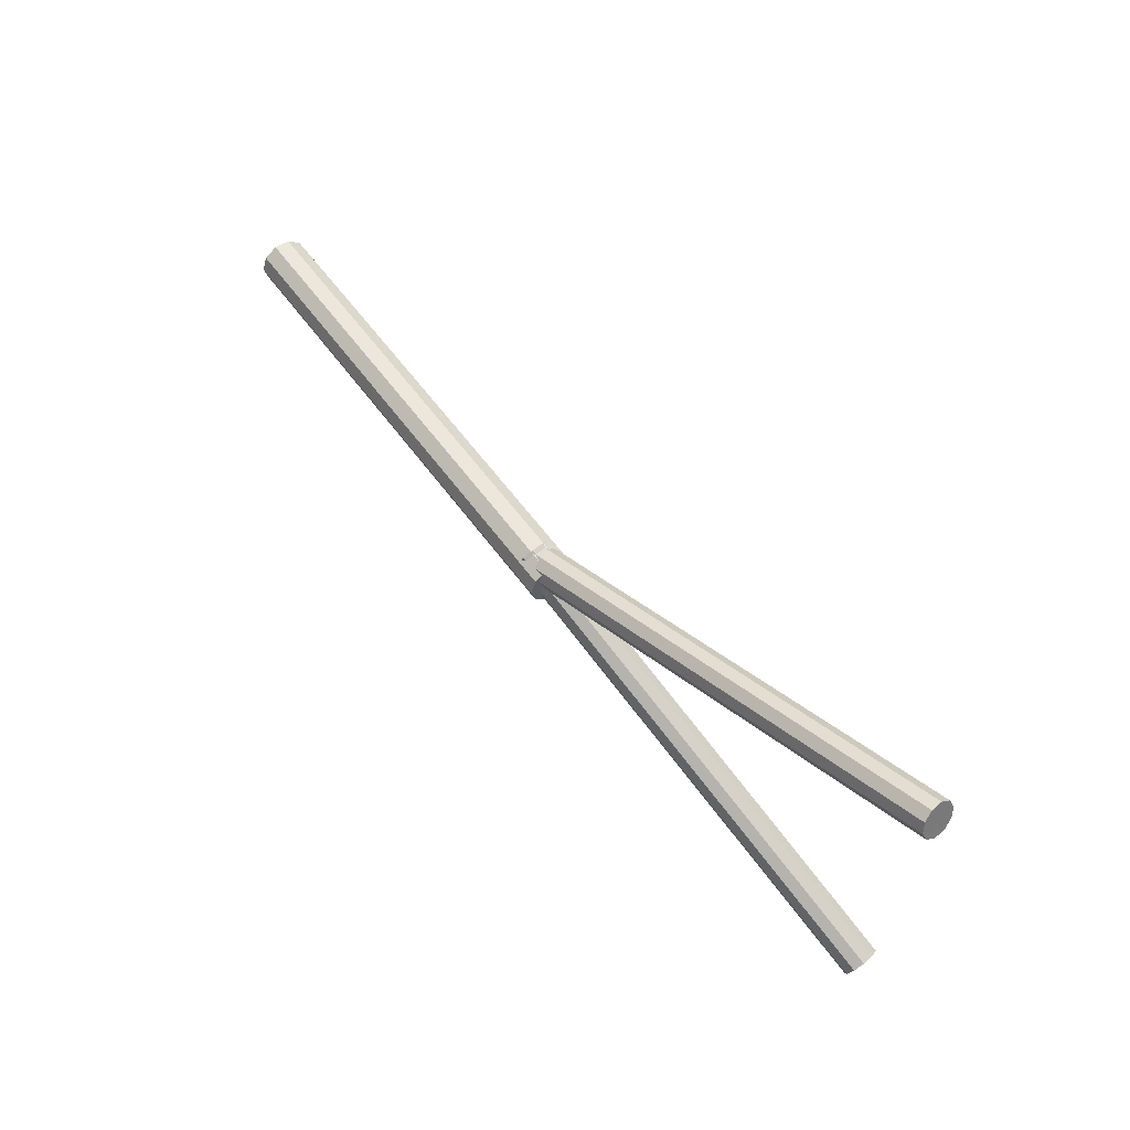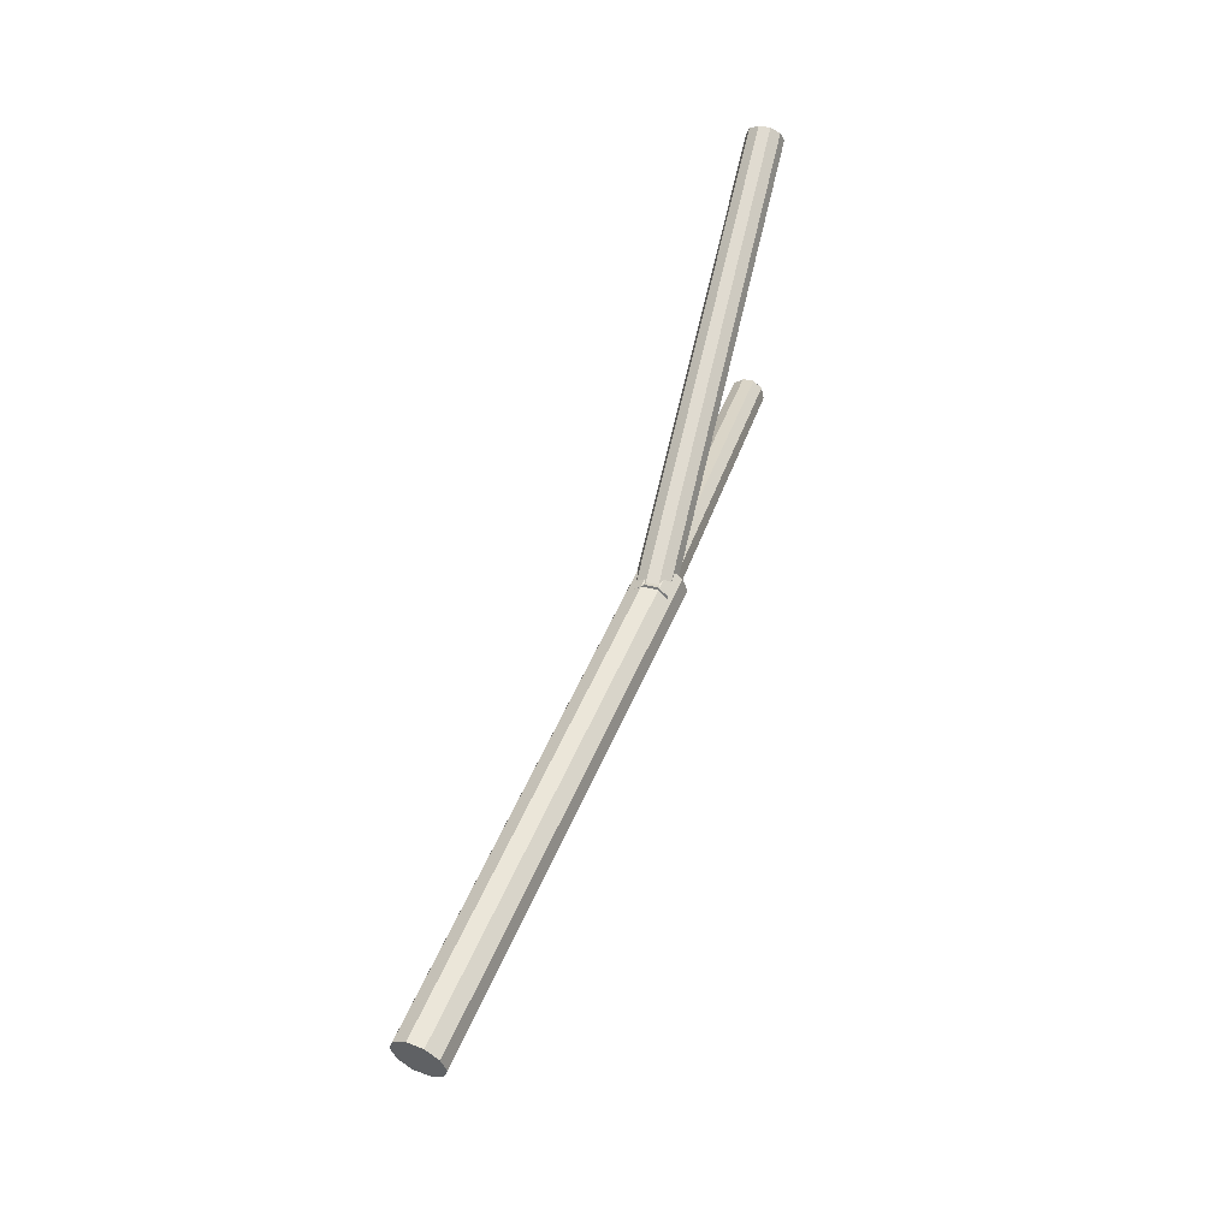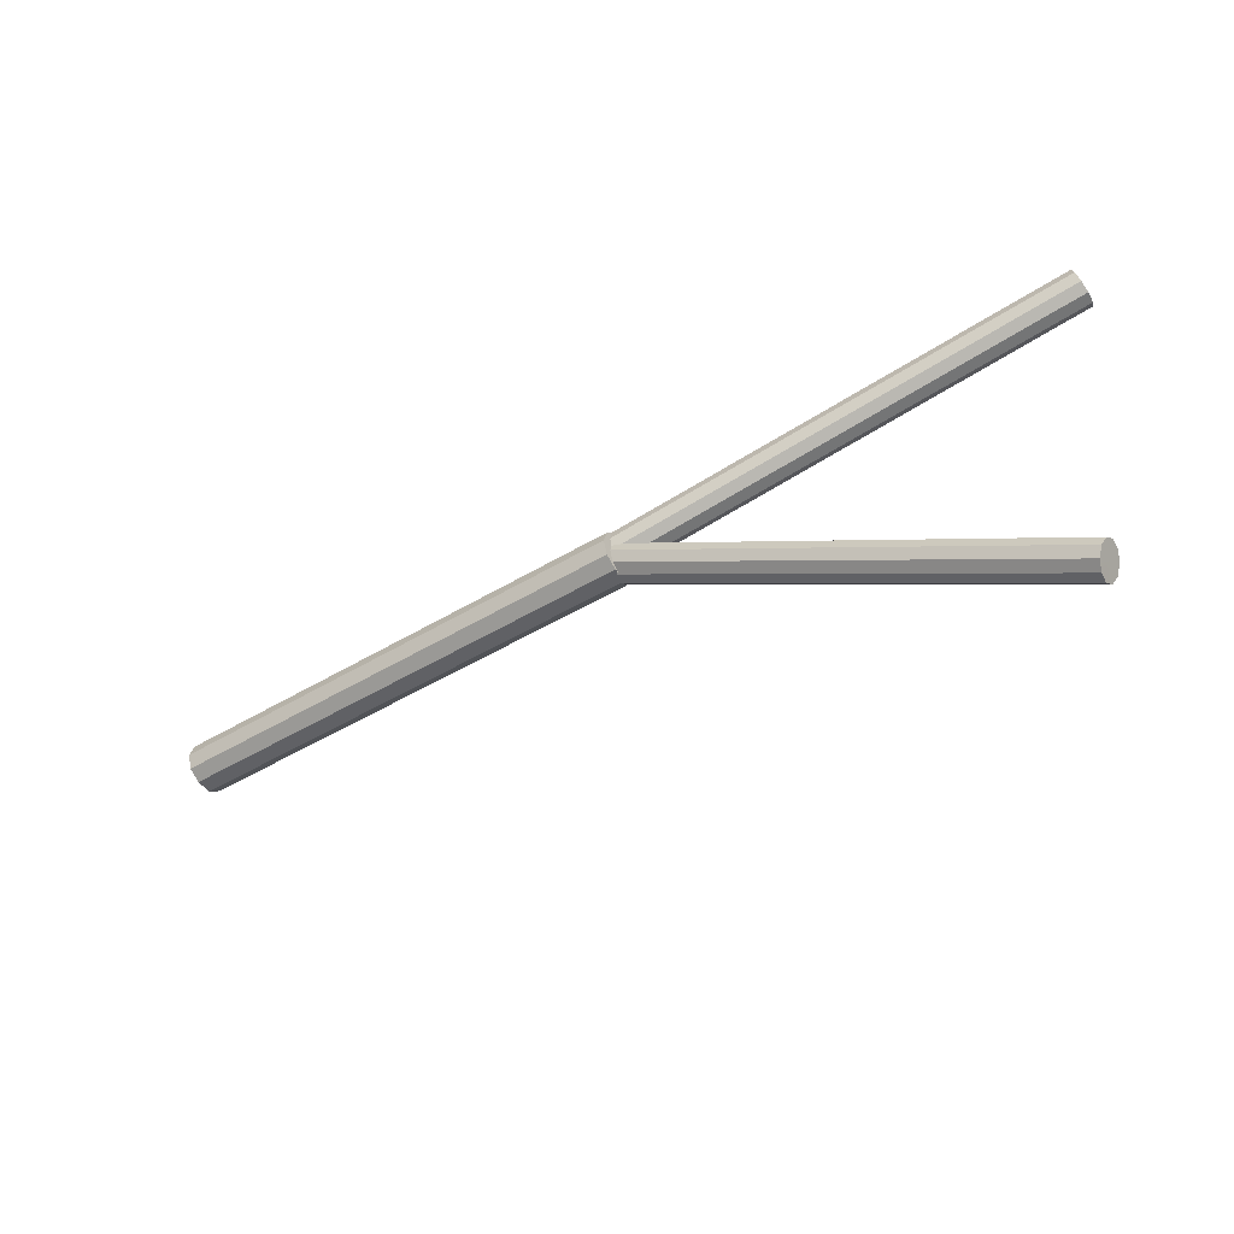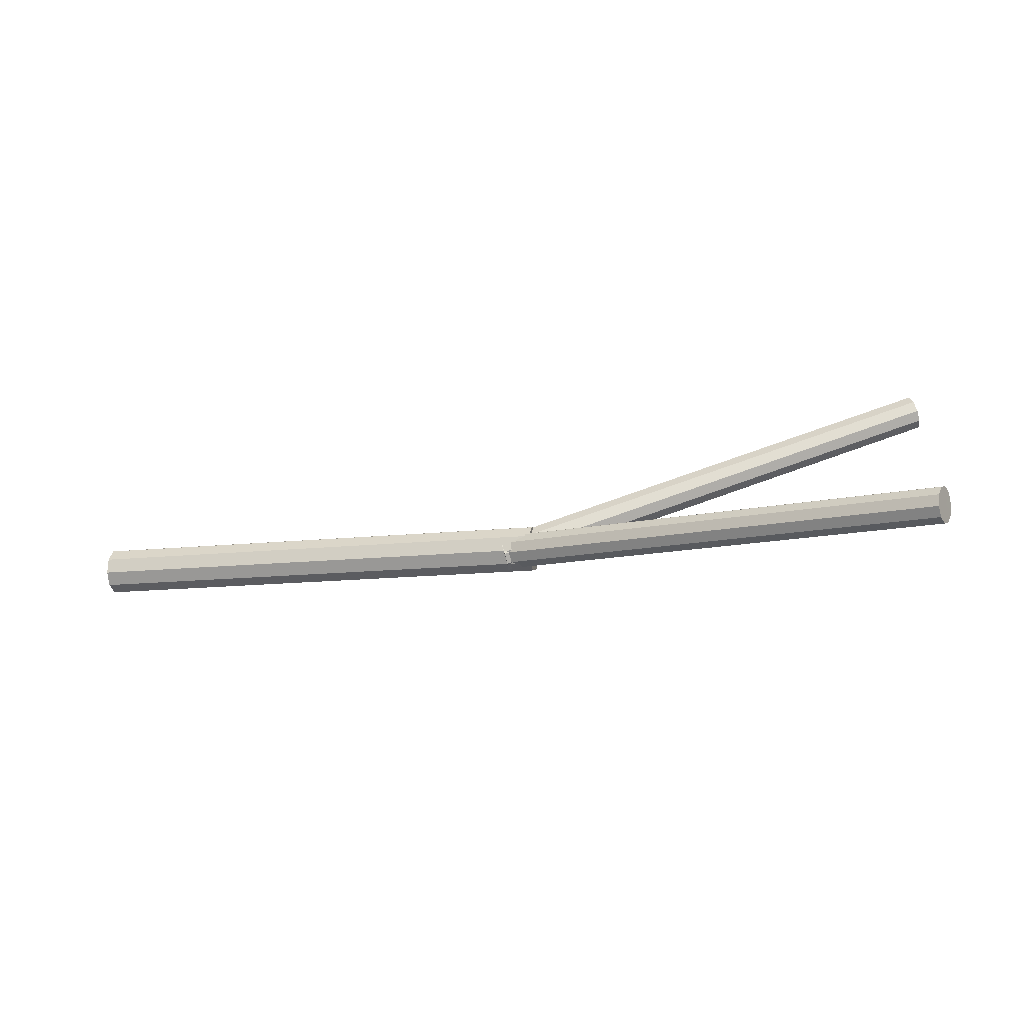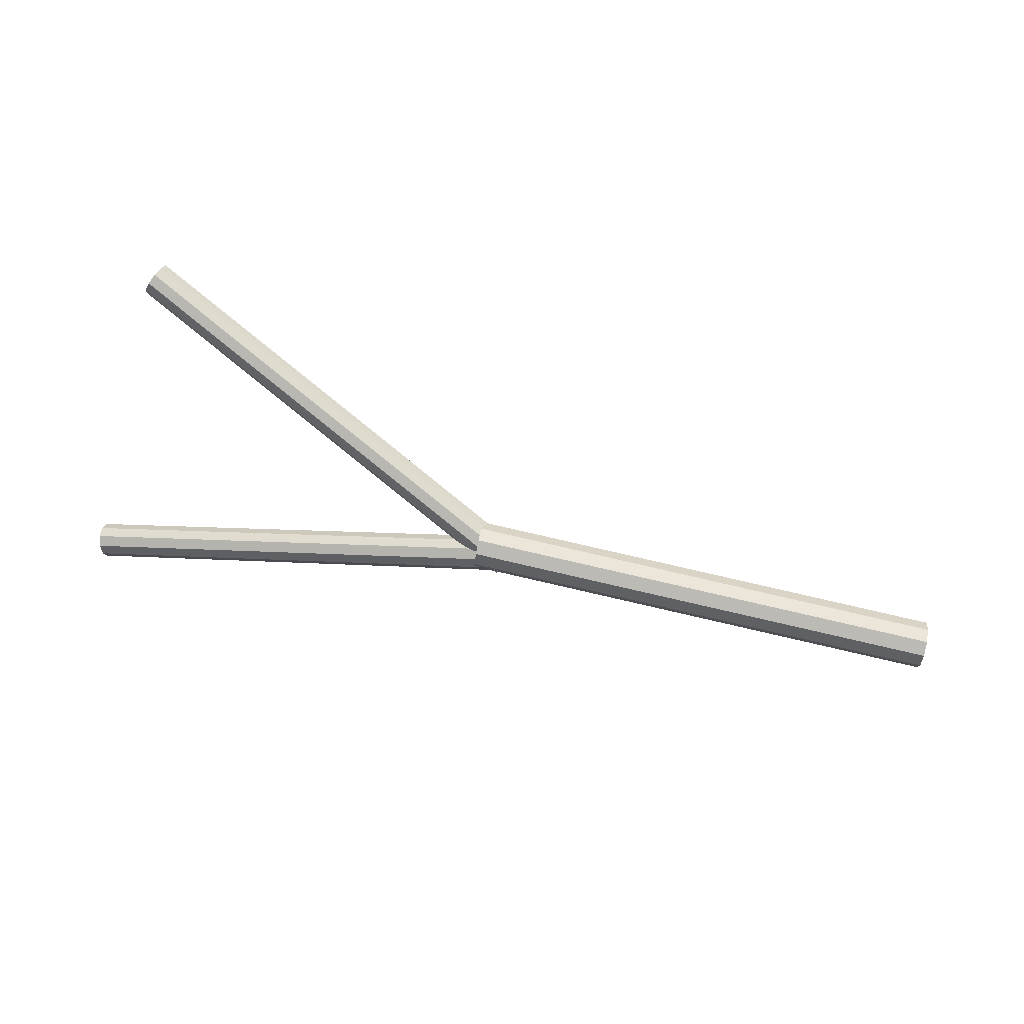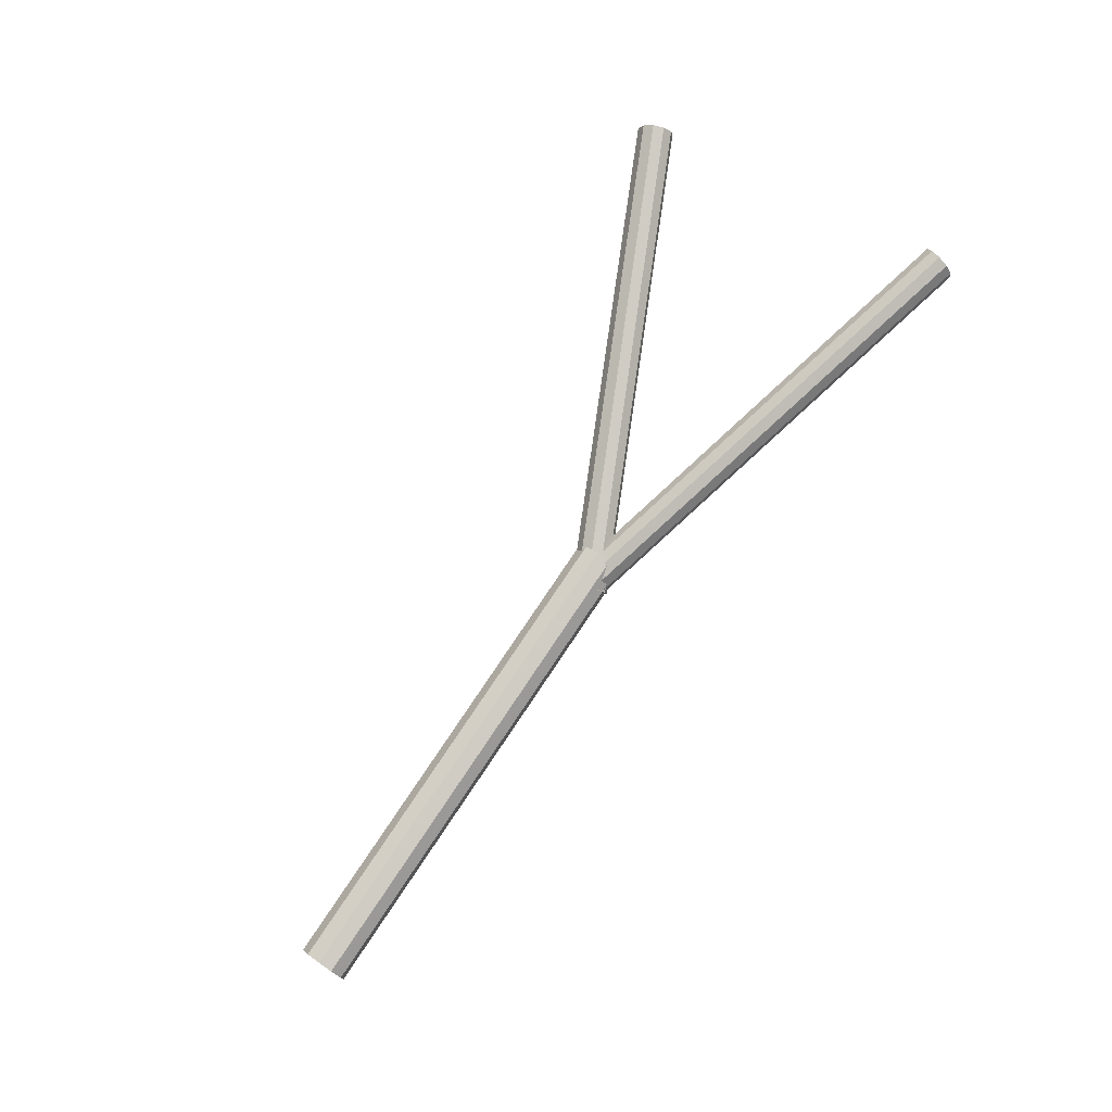
<metadata>
{"format":"obj","ext":"obj","renderer":"f3d","projection":"perspective","resolution":1024,"background":"white","views":[{"elev":56.2,"azim":62.5,"up":"+Z"},{"elev":53.1,"azim":-59.8,"up":"+Z"},{"elev":-44.7,"azim":43.1,"up":"+Z"},{"elev":20.6,"azim":11.1,"up":"+Y"},{"elev":-66.8,"azim":169.5,"up":"+Y"},{"elev":68.9,"azim":-55.7,"up":"+Y"}]}
</metadata>
<code>
g default
v 0.8716 15.29 -0.2472
v 0.8619 15.39 -0.3242
v 5.106 15.96 -0.332
v 5.116 15.86 -0.2548
v 0.846 15.52 -0.3352
v 5.09 16.09 -0.3429
v 0.8326 15.63 -0.2567
v 5.077 16.2 -0.2643
v 0.8251 15.67 -0.1319
v 5.07 16.25 -0.1394
v 0.8269 15.64 -0.004861
v 5.071 16.21 -0.01238
v 0.8371 15.53 0.0759
v 5.082 16.1 0.06838
v 0.852 15.4 0.07953
v 5.096 15.97 0.072
v 0.8659 15.29 0.004627
v 5.11 15.86 -0.002895
v 0.8734 15.25 -0.1202
v 5.118 15.82 -0.1277
v 0.8492 15.46 -0.1261
v 5.094 16.03 -0.1336
g polySurface2 pCylinder2
f 1 2 3 4
f 2 5 6 3
f 5 7 8 6
f 7 9 10 8
f 9 11 12 10
f 11 13 14 12
f 13 15 16 14
f 15 17 18 16
f 17 19 20 18
f 19 1 4 20
f 2 1 21
f 5 2 21
f 7 5 21
f 9 7 21
f 11 9 21
f 13 11 21
f 15 13 21
f 17 15 21
f 19 17 21
f 1 19 21
f 4 3 22
f 3 6 22
f 6 8 22
f 8 10 22
f 10 12 22
f 12 14 22
f 14 16 22
f 16 18 22
f 18 20 22
f 20 4 22
g default
v 4.865 15.86 -0.2018
v 4.861 15.94 -0.2563
v 4.837 16.03 -0.2638
v 4.8 16.11 -0.2069
v 4.765 16.13 -0.1172
v 4.746 16.1 -0.02643
v 4.75 16.02 0.03088
v 4.775 15.92 0.03281
v 4.811 15.85 -0.02139
v 4.846 15.82 -0.111
v 8.827 17.03 0.9206
v 8.823 17.12 0.866
v 8.799 17.21 0.8585
v 8.762 17.29 0.9155
v 8.727 17.31 1.005
v 8.708 17.28 1.096
v 8.711 17.19 1.153
v 8.736 17.1 1.155
v 8.773 17.02 1.101
v 8.808 17 1.011
v 4.806 15.98 -0.1141
v 8.767 17.15 1.008
g pCylinder2 polySurface1
f 23 24 34 33
f 24 25 35 34
f 25 26 36 35
f 26 27 37 36
f 27 28 38 37
f 28 29 39 38
f 29 30 40 39
f 30 31 41 40
f 31 32 42 41
f 32 23 33 42
f 24 23 43
f 25 24 43
f 26 25 43
f 27 26 43
f 28 27 43
f 29 28 43
f 30 29 43
f 31 30 43
f 32 31 43
f 23 32 43
f 33 34 44
f 34 35 44
f 35 36 44
f 36 37 44
f 37 38 44
f 38 39 44
f 39 40 44
f 40 41 44
f 41 42 44
f 42 33 44
g default
v 4.812 15.84 -0.1328
v 4.771 15.91 -0.1866
v 4.742 16.01 -0.1943
v 4.744 16.09 -0.141
v 4.771 16.14 -0.05538
v 4.814 16.12 0.03221
v 4.857 16.05 0.08828
v 4.883 15.95 0.09141
v 4.882 15.87 0.04041
v 4.855 15.83 -0.04526
v 8.546 16.92 -1.932
v 8.505 16.99 -1.986
v 8.476 17.09 -1.994
v 8.478 17.17 -1.94
v 8.505 17.21 -1.855
v 8.548 17.2 -1.767
v 8.591 17.13 -1.711
v 8.617 17.03 -1.708
v 8.616 16.95 -1.759
v 8.589 16.9 -1.845
v 4.813 15.98 -0.05032
v 8.547 17.06 -1.85
g pCylinder2 polySurface5
f 45 46 56 55
f 46 47 57 56
f 47 48 58 57
f 48 49 59 58
f 49 50 60 59
f 50 51 61 60
f 51 52 62 61
f 52 53 63 62
f 53 54 64 63
f 54 45 55 64
f 46 45 65
f 47 46 65
f 48 47 65
f 49 48 65
f 50 49 65
f 51 50 65
f 52 51 65
f 53 52 65
f 54 53 65
f 45 54 65
f 55 56 66
f 56 57 66
f 57 58 66
f 58 59 66
f 59 60 66
f 60 61 66
f 61 62 66
f 62 63 66
f 63 64 66
f 64 55 66

</code>
